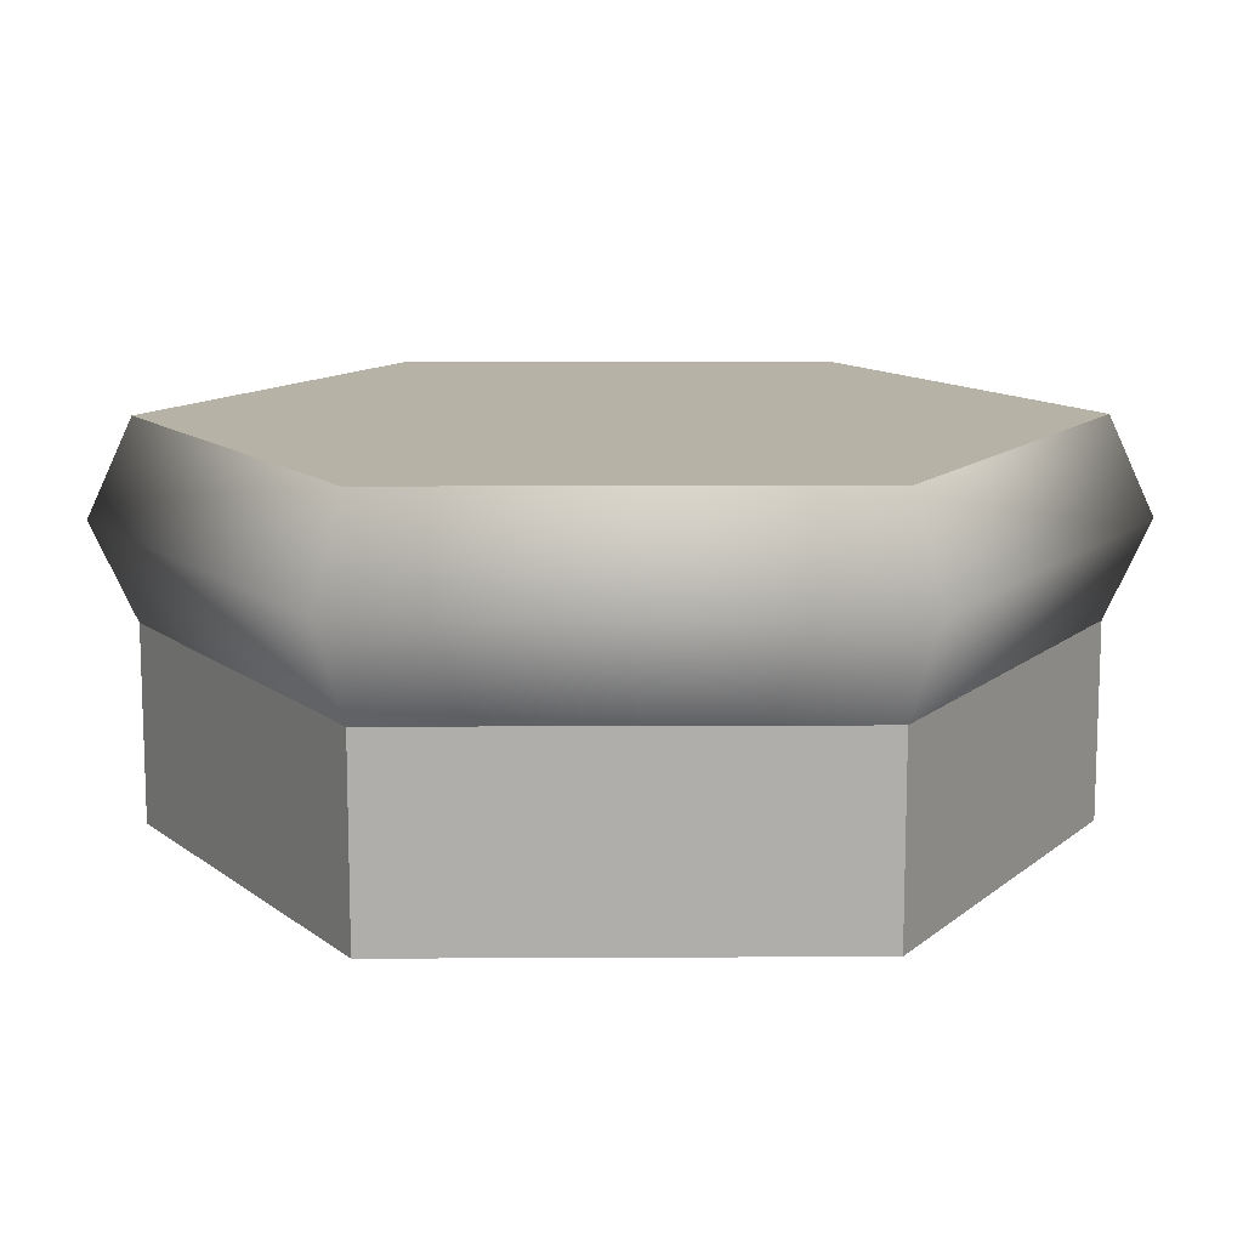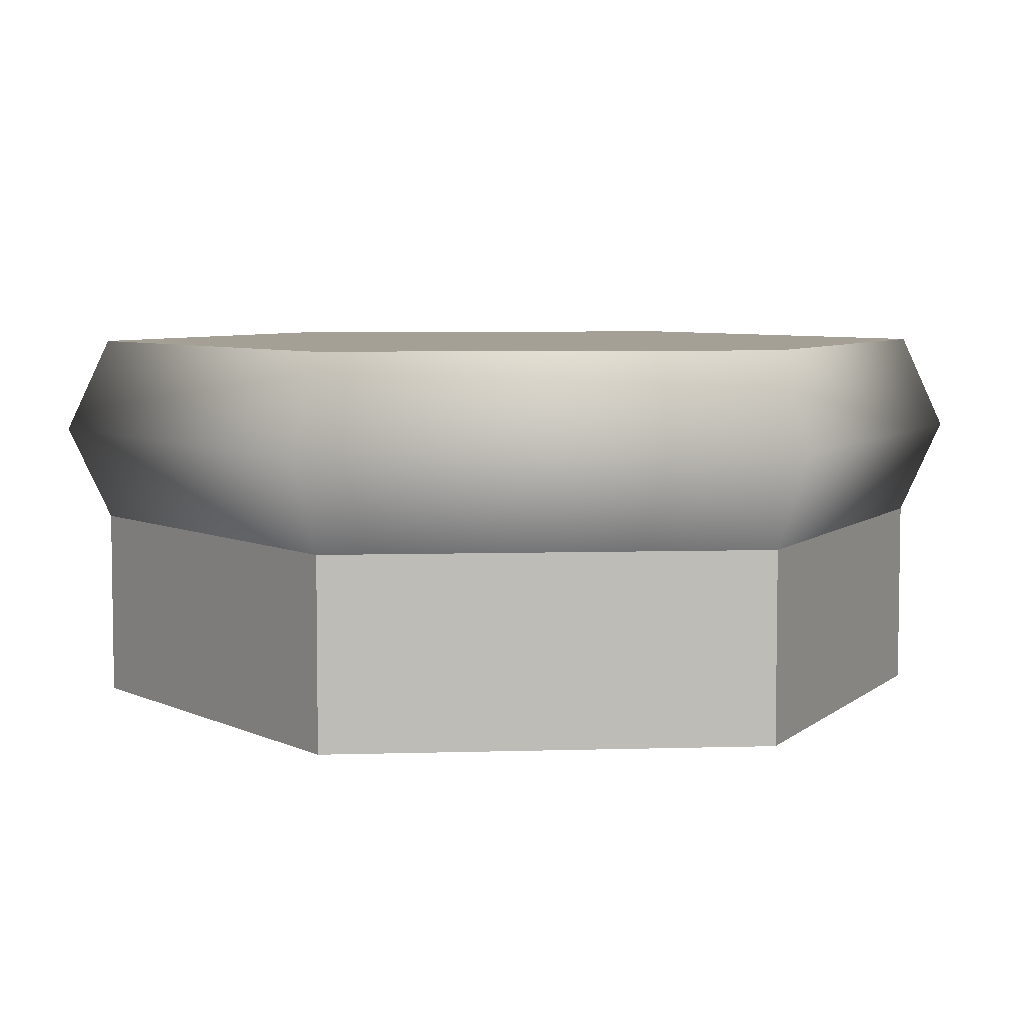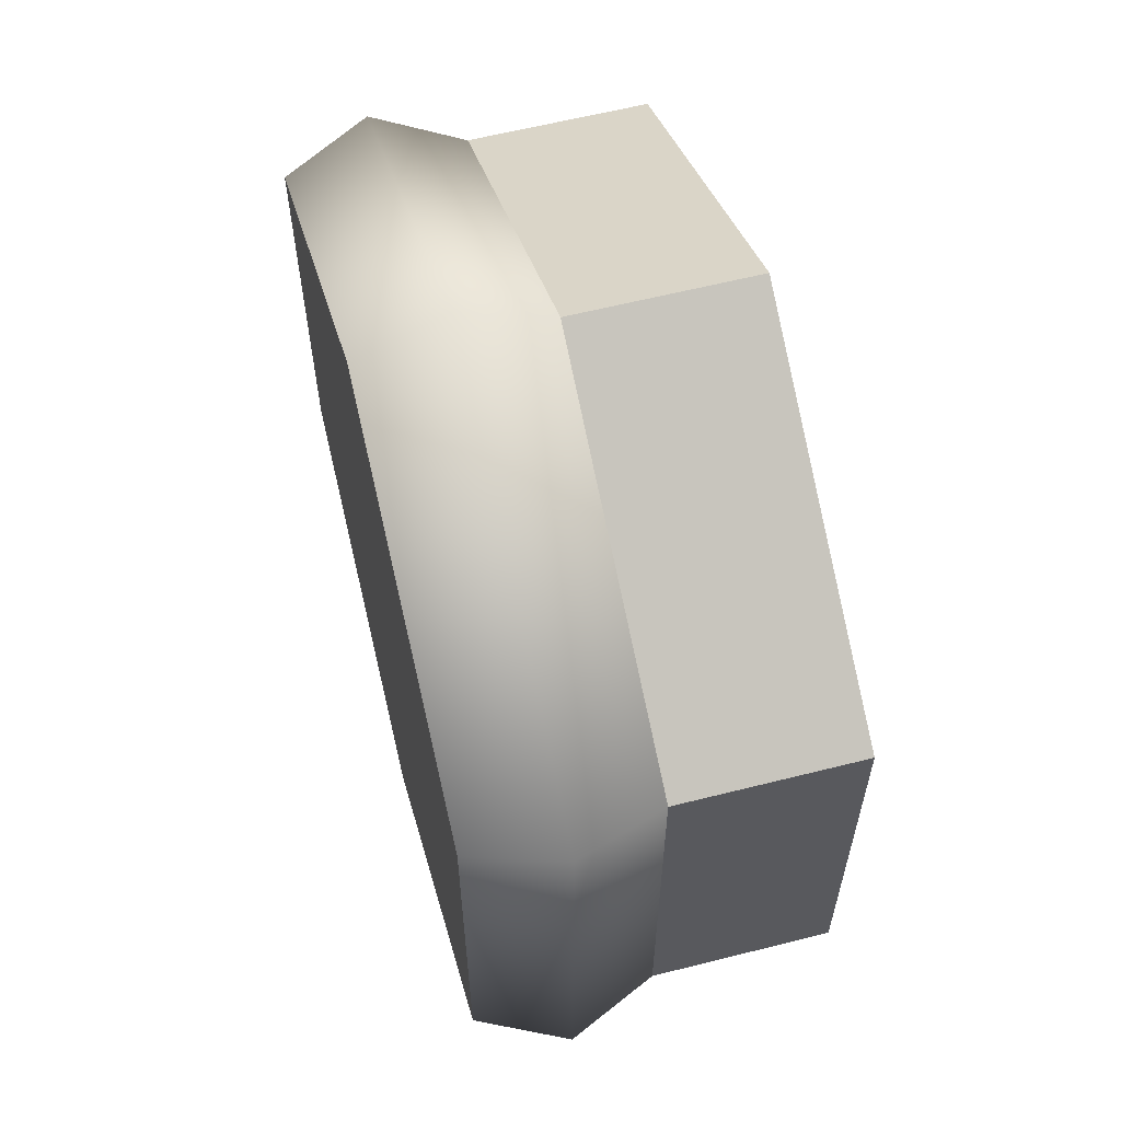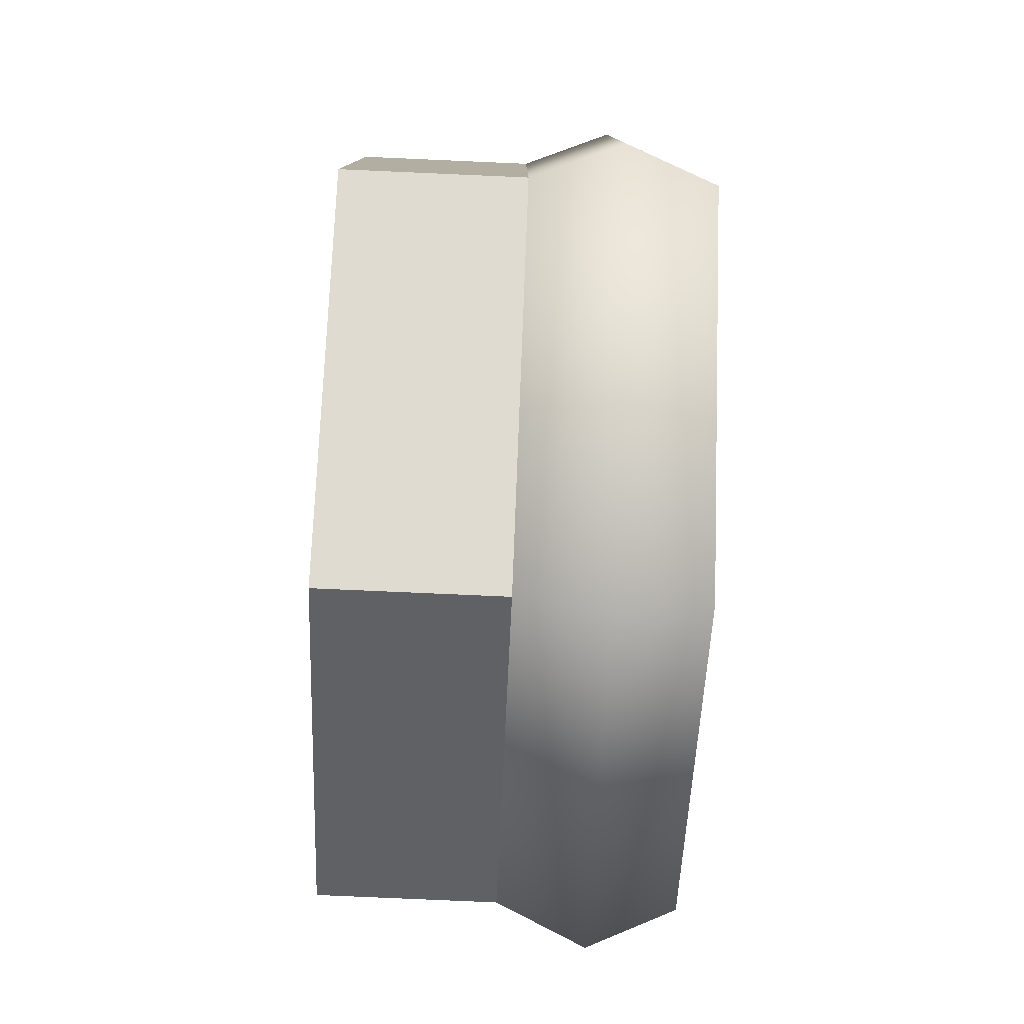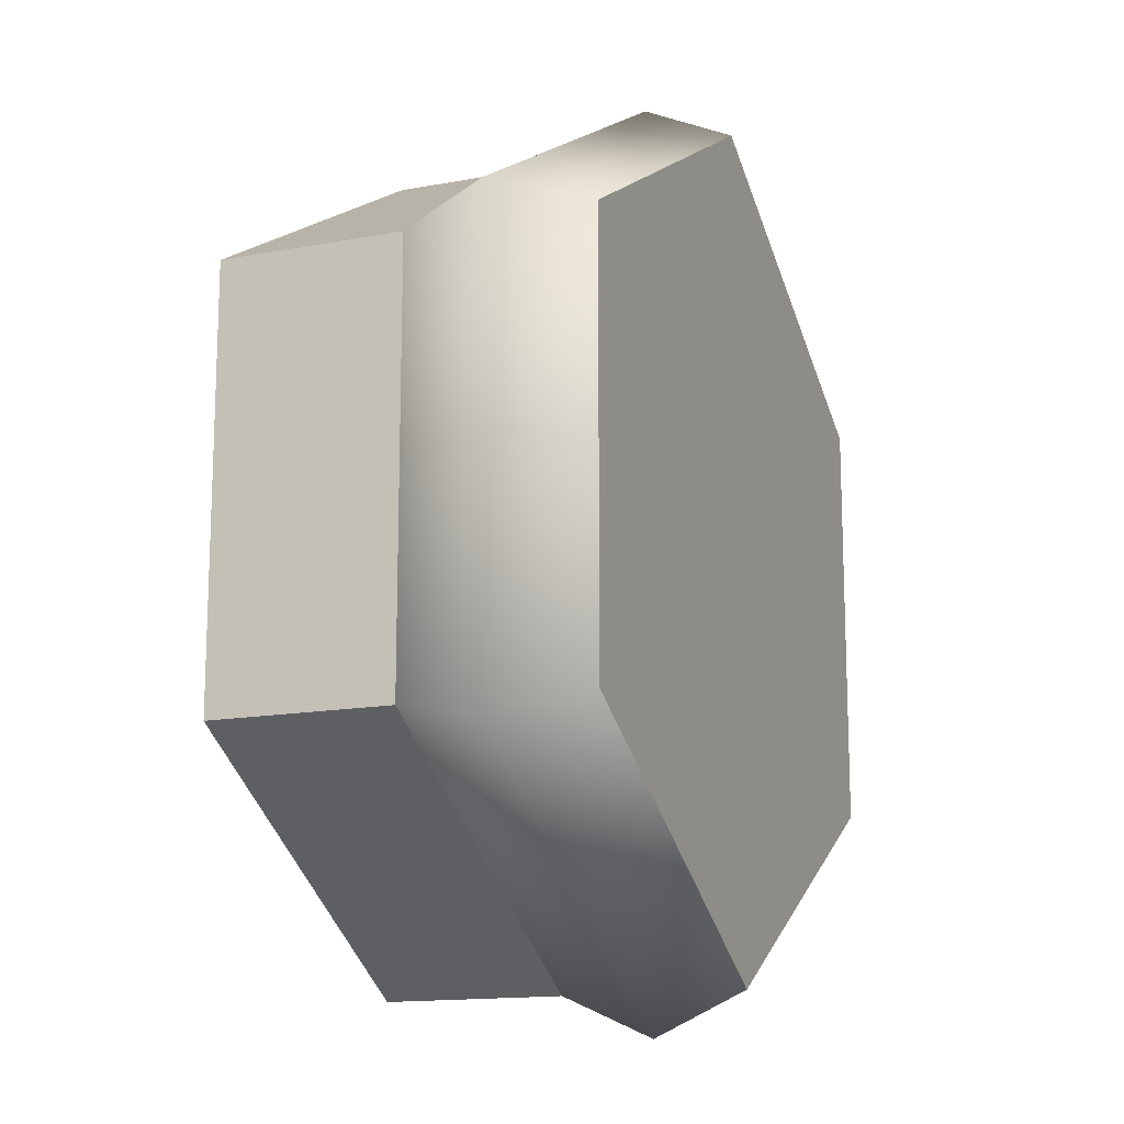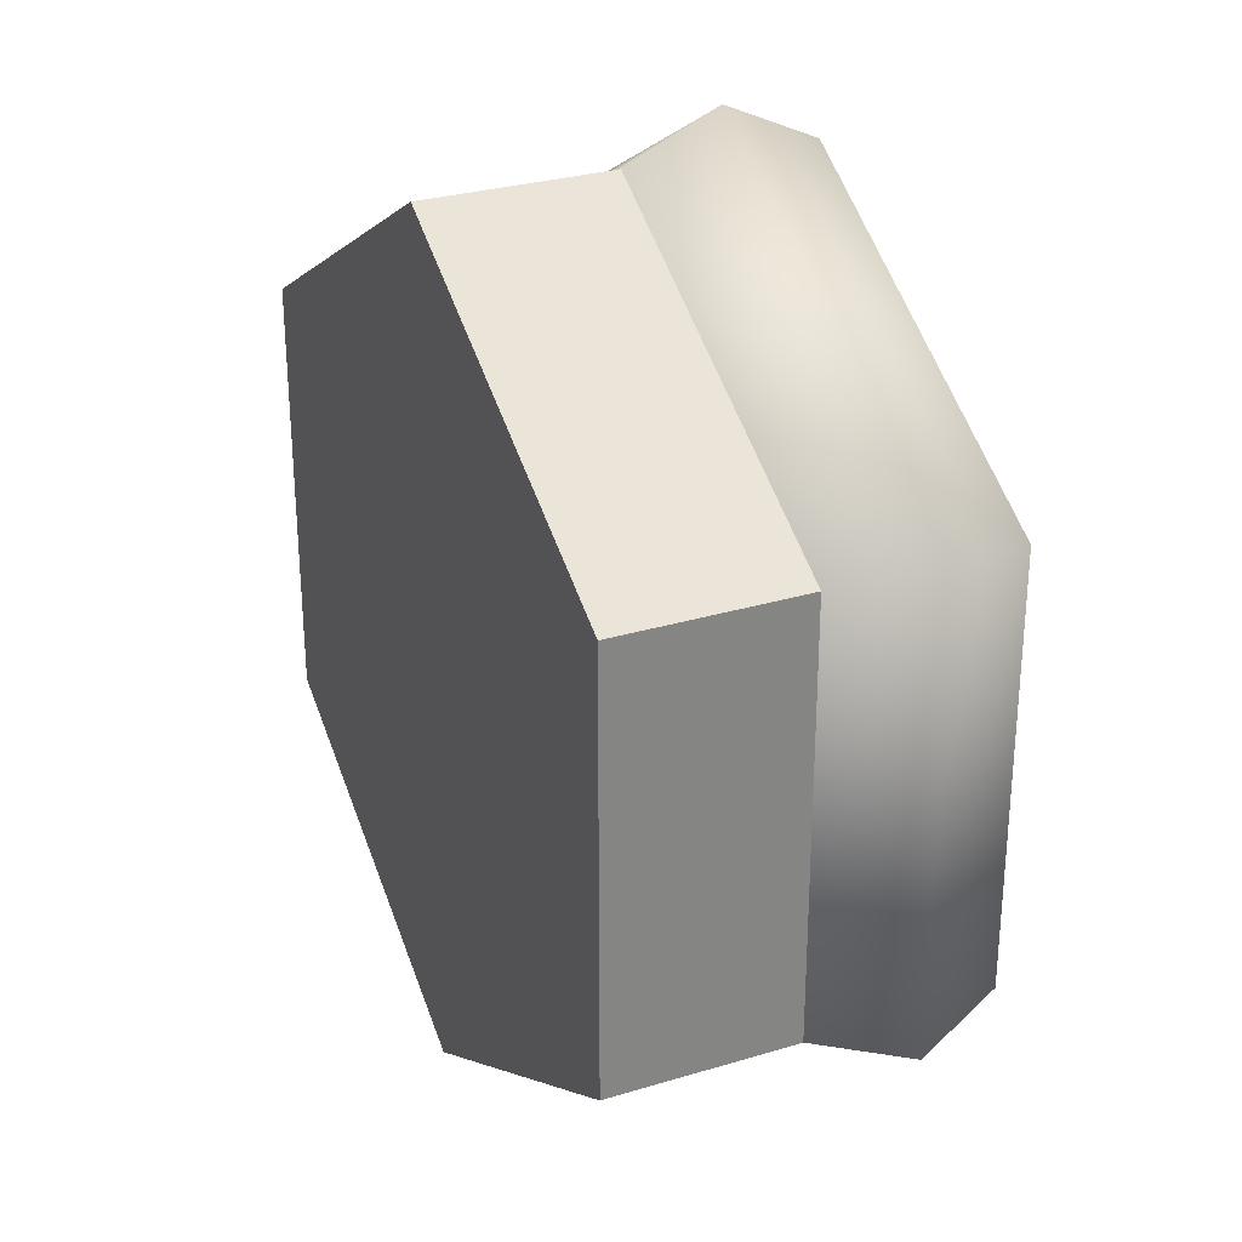
<metadata>
{"format":"obj","ext":"obj","renderer":"f3d","projection":"perspective","resolution":1024,"background":"white","views":[{"elev":12.4,"azim":-90.7,"up":"+Y"},{"elev":5.8,"azim":-155.3,"up":"+Y"},{"elev":61.1,"azim":-104.4,"up":"+Z"},{"elev":-79.6,"azim":87.5,"up":"+Z"},{"elev":-14.6,"azim":112.3,"up":"+Z"},{"elev":29.1,"azim":65.8,"up":"+Z"}]}
</metadata>
<code>
g block-snow-low-hexagon
v 0.5 0.5 -0.2887 1 1 1
v 0.5 0.5 0.2887 1 1 1
v 5.198e-14 0.5 -0.5774 1 1 1
v 5.198e-14 0.5 0.5774 1 1 1
v -0.5 0.5 -0.2887 1 1 1
v -0.5 0.5 0.2887 1 1 1
v 0.55 0.375 -0.3175 1 1 1
v 0.55 0.375 0.3175 1 1 1
v 5.198e-14 0.375 0.6351 1 1 1
v -0.55 0.375 0.3175 1 1 1
v -0.55 0.375 -0.3175 1 1 1
v 5.198e-14 0.375 -0.6351 1 1 1
v -0.5 0.25 -0.2887 1 1 1
v -0.5 0.25 0.2887 1 1 1
v 5.198e-14 0.25 -0.5774 1 1 1
v 0.5 0.25 -0.2887 1 1 1
v 0.5 0.25 0.2887 1 1 1
v 5.198e-14 0.25 0.5774 1 1 1
v 4.909e-14 2.004e-30 0.5774 1 1 1
v -0.5 2.004e-30 0.2887 1 1 1
v 4.909e-14 0.25 0.5774 1 1 1
v 0.5 2.004e-30 0.2887 1 1 1
v 0.5 2.004e-30 -0.2887 1 1 1
v 4.909e-14 2.004e-30 -0.5774 1 1 1
v -0.5 2.004e-30 -0.2887 1 1 1
v 4.909e-14 0.25 -0.5774 1 1 1
f 3 2 1
f 2 3 4
f 4 3 5
f 4 5 6
f 1 8 7
f 8 1 2
f 4 10 9
f 10 4 6
f 5 12 11
f 12 5 3
f 13 10 11
f 10 13 14
f 10 5 11
f 5 10 6
f 11 15 13
f 15 11 12
f 3 7 12
f 7 3 1
f 8 16 7
f 16 8 17
f 9 14 18
f 14 9 10
f 12 16 15
f 16 12 7
f 2 9 8
f 9 2 4
f 8 18 17
f 18 8 9
f 21 20 19
f 20 21 14
f 19 23 22
f 23 19 24
f 24 19 20
f 24 20 25
f 17 19 22
f 19 17 21
f 13 24 25
f 24 13 26
f 26 23 24
f 23 26 16
f 20 13 25
f 13 20 14
f 17 23 16
f 23 17 22
g block-snow-low-hexagon
f 3 2 1
f 2 3 4
f 4 3 5
f 4 5 6
f 1 8 7
f 8 1 2
f 4 10 9
f 10 4 6
f 5 12 11
f 12 5 3
f 13 10 11
f 10 13 14
f 10 5 11
f 5 10 6
f 11 15 13
f 15 11 12
f 3 7 12
f 7 3 1
f 8 16 7
f 16 8 17
f 9 14 18
f 14 9 10
f 12 16 15
f 16 12 7
f 2 9 8
f 9 2 4
f 8 18 17
f 18 8 9
f 21 20 19
f 20 21 14
f 19 23 22
f 23 19 24
f 24 19 20
f 24 20 25
f 17 19 22
f 19 17 21
f 13 24 25
f 24 13 26
f 26 23 24
f 23 26 16
f 20 13 25
f 13 20 14
f 17 23 16
f 23 17 22

</code>
